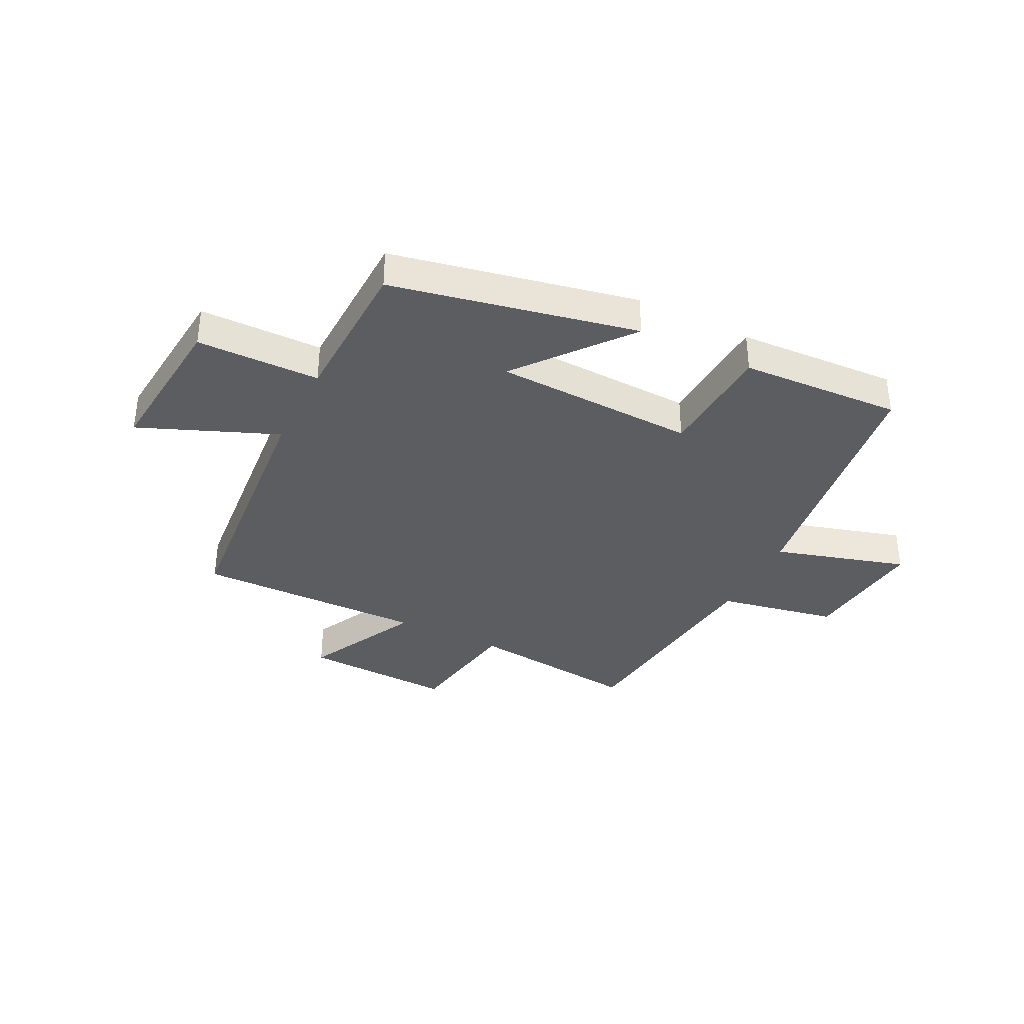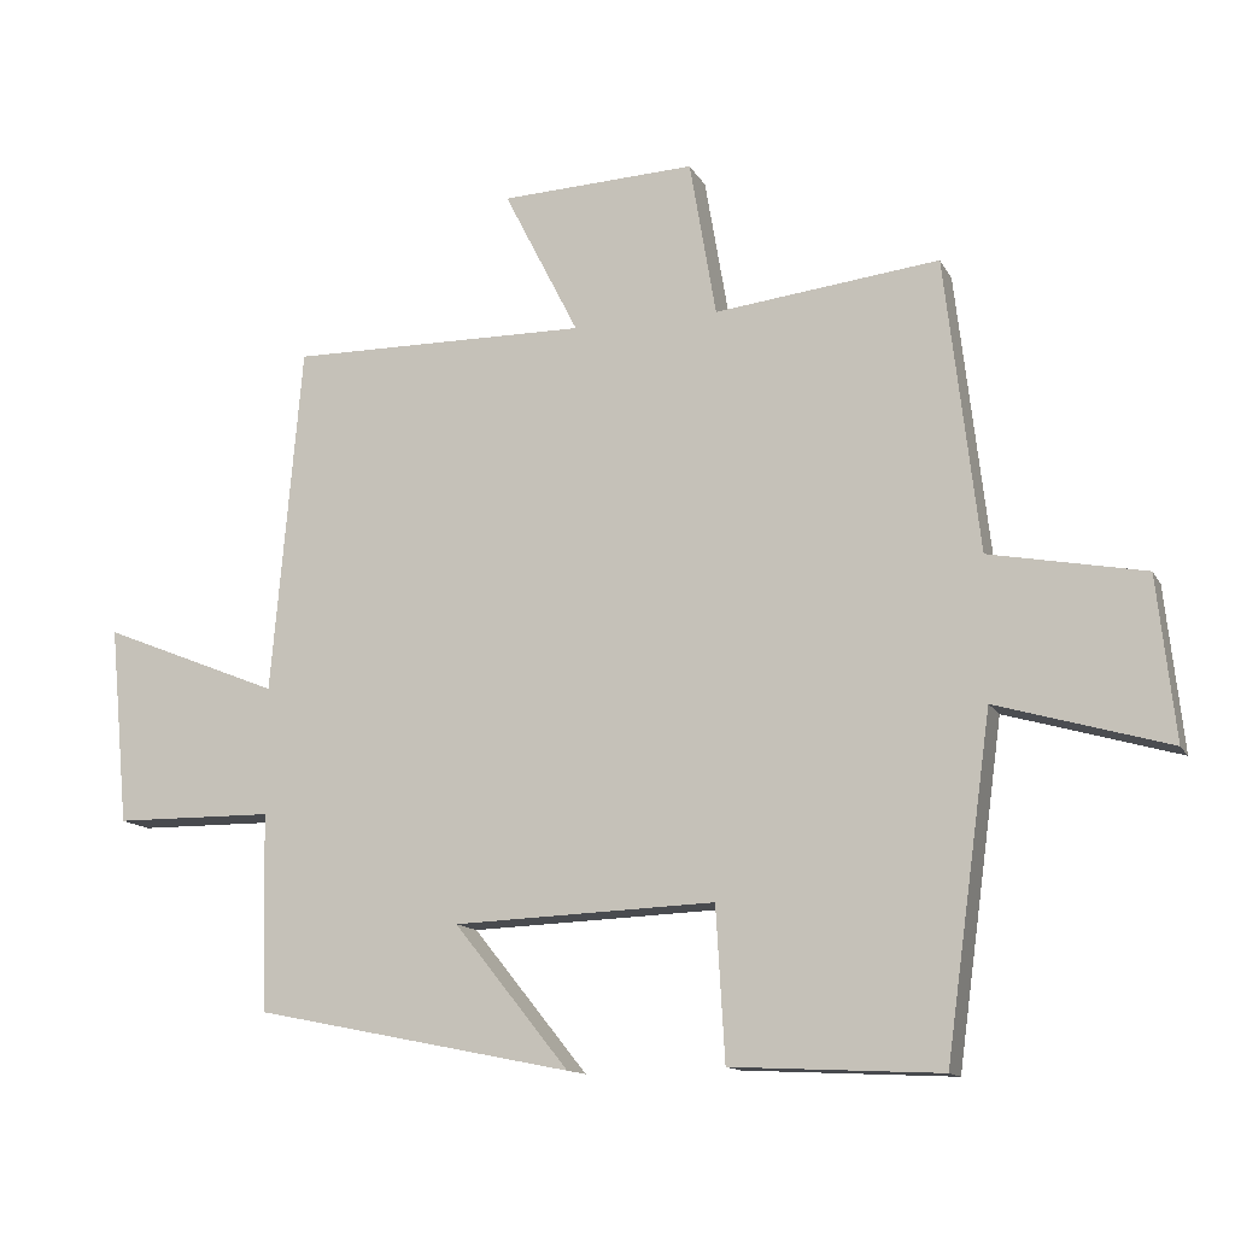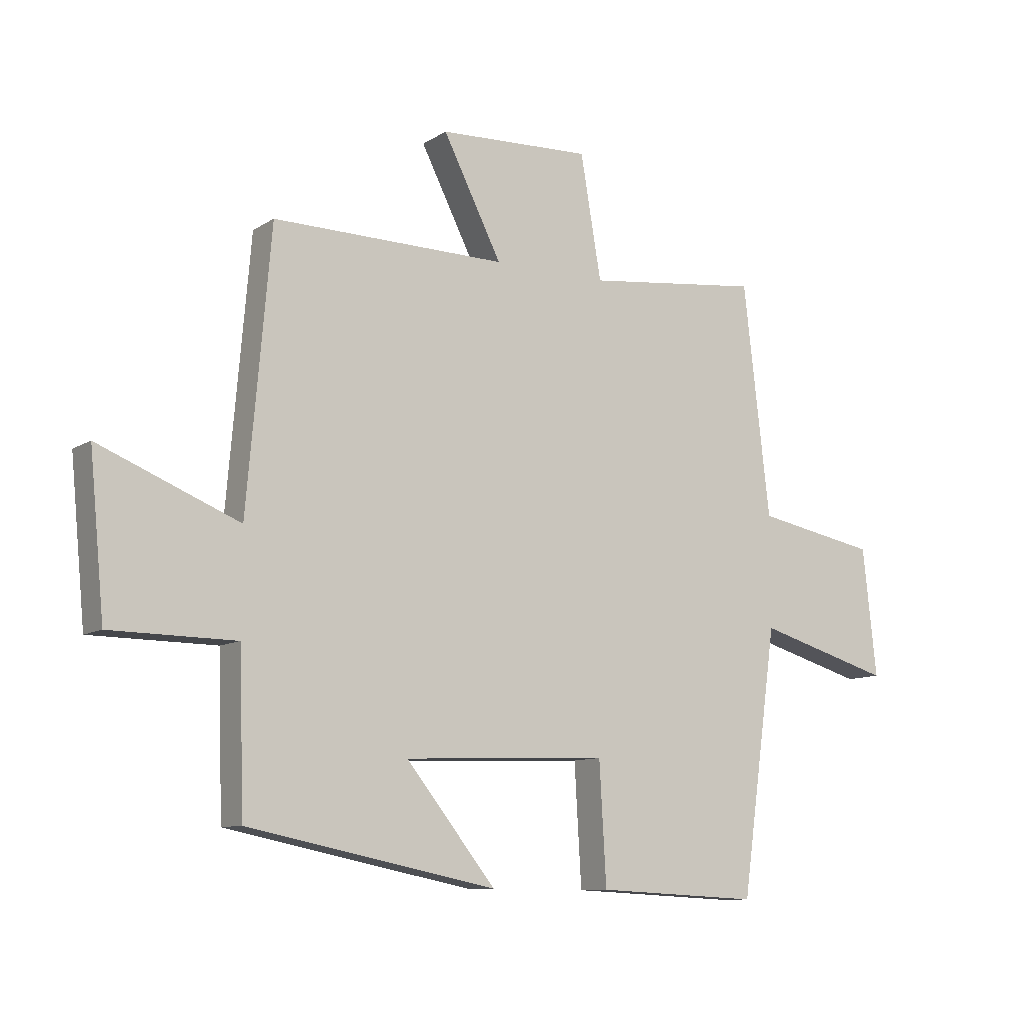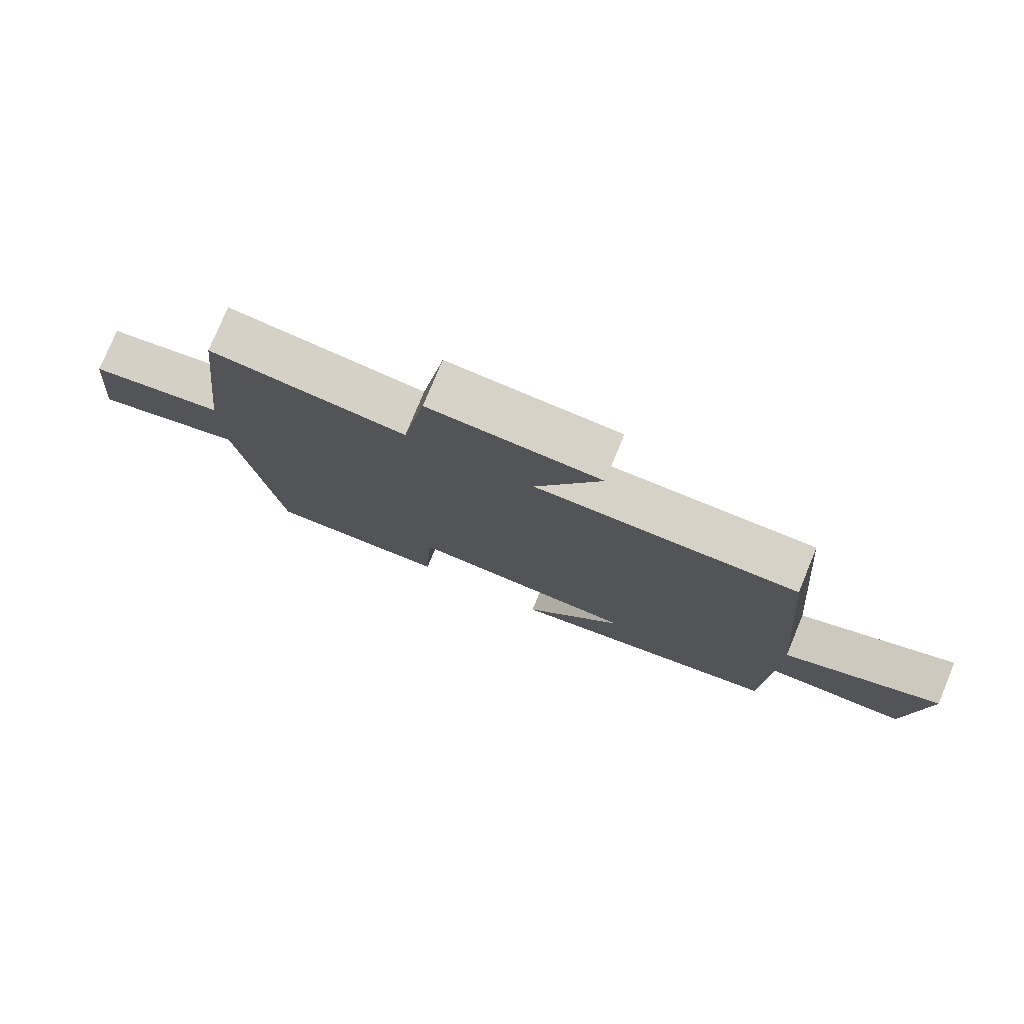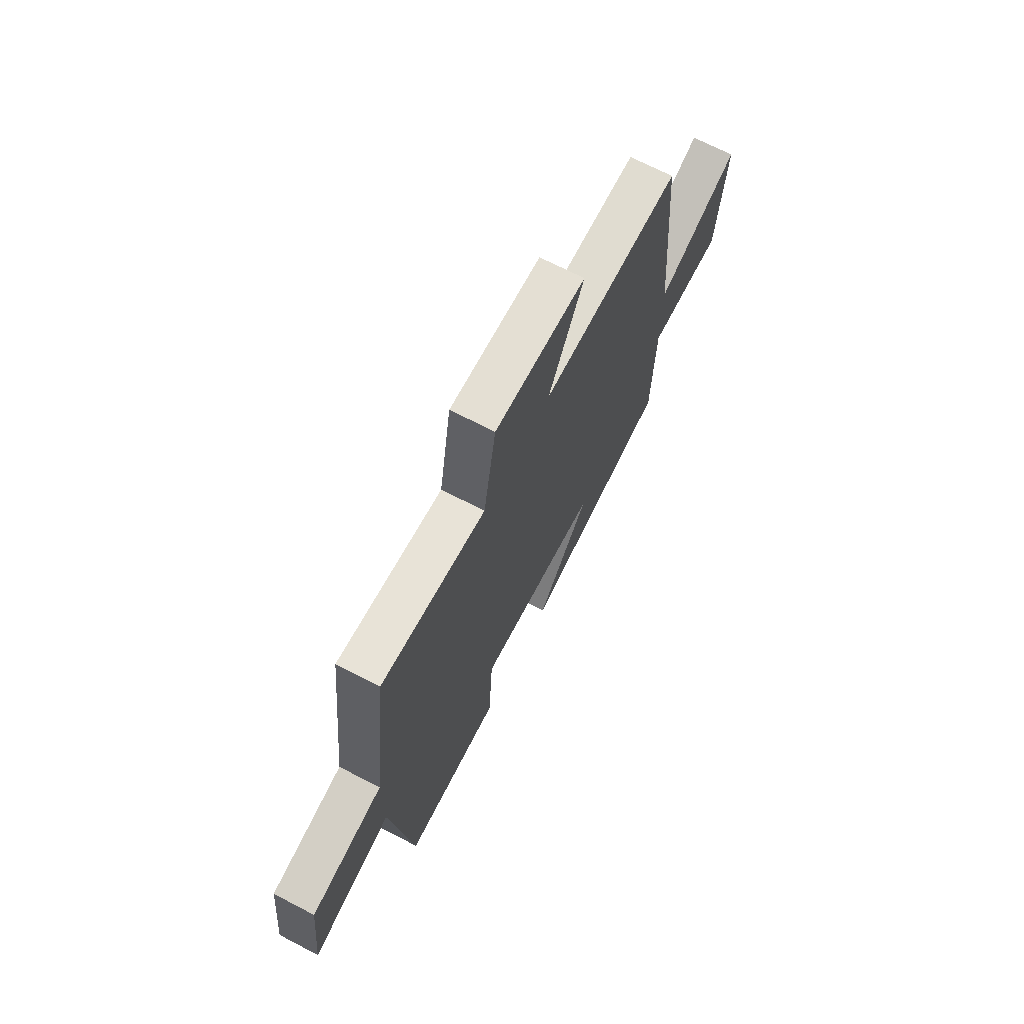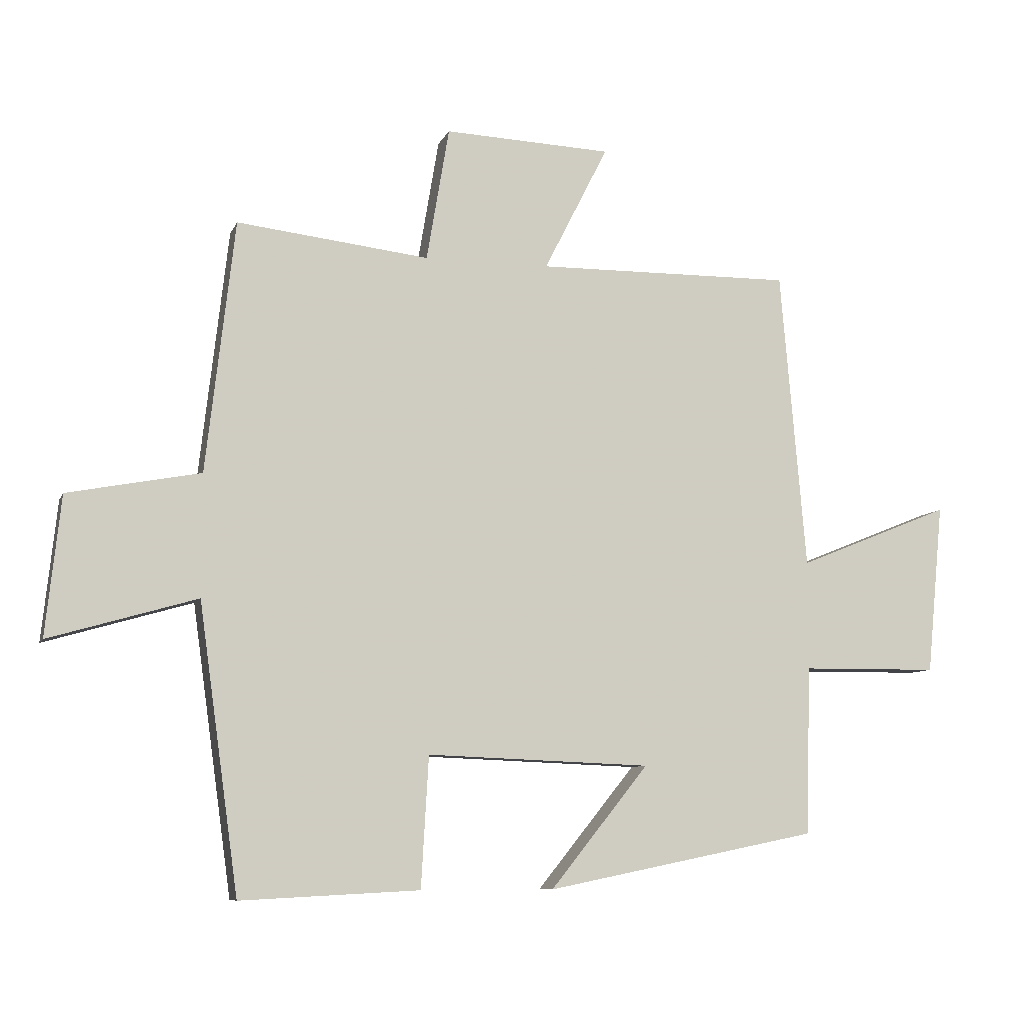
<metadata>
{"format":"obj","ext":"obj","renderer":"f3d","projection":"perspective","resolution":1024,"background":"white","views":[{"elev":-36.1,"azim":153.6,"up":"+Y"},{"elev":-13.1,"azim":-160.8,"up":"+Z"},{"elev":-10.0,"azim":147.0,"up":"+Z"},{"elev":77.6,"azim":22.4,"up":"+Z"},{"elev":69.1,"azim":-62.5,"up":"+Z"},{"elev":-8.1,"azim":-15.8,"up":"+Z"}]}
</metadata>
<code>
v 0.492 0.07 -0.413
v 0.06 0.07 -0.5
v 0.216 0.07 -0.306
v -0.14 0.07 -0.292
v -0.152 0.07 -0.5
v -0.437 0.07 -0.514
v -0.5 0.07 -0.058
v -0.735 0.07 -0.126
v -0.711 0.07 0.096
v -0.5 0.07 0.136
v -0.454 0.07 0.536
v -0.148 0.07 0.5
v -0.112 0.07 0.713
v 0.154 0.07 0.701
v 0.052 0.07 0.5
v 0.459 0.07 0.504
v 0.5 0.07 0.029
v 0.743 0.07 0.127
v 0.717 0.07 -0.143
v 0.5 0.07 -0.145
v 0.492 0 -0.413
v 0.06 0 -0.5
v 0.216 0 -0.306
v -0.14 0 -0.292
v -0.152 0 -0.5
v -0.437 0 -0.514
v -0.5 0 -0.058
v -0.735 0 -0.126
v -0.711 0 0.096
v -0.5 0 0.136
v -0.454 0 0.536
v -0.148 0 0.5
v -0.112 0 0.713
v 0.154 0 0.701
v 0.052 0 0.5
v 0.459 0 0.504
v 0.5 0 0.029
v 0.743 0 0.127
v 0.717 0 -0.143
v 0.5 0 -0.145
f 17 18 19 20
f 17 20 1
f 16 17 1
f 15 16 1
f 12 13 14 15
f 12 15 1
f 10 11 12 1
f 7 8 9 10
f 6 7 10
f 5 6 10
f 4 5 10
f 3 4 10
f 3 10 1
f 1 2 3
f 40 39 38 37
f 21 40 37
f 21 37 36
f 21 36 35
f 35 34 33 32
f 21 35 32
f 21 32 31 30
f 30 29 28 27
f 30 27 26
f 30 26 25
f 30 25 24
f 30 24 23
f 21 30 23
f 23 22 21
f 1 21 22 2
f 2 22 23 3
f 3 23 24 4
f 4 24 25 5
f 5 25 26 6
f 6 26 27 7
f 7 27 28 8
f 8 28 29 9
f 9 29 30 10
f 10 30 31 11
f 11 31 32 12
f 12 32 33 13
f 13 33 34 14
f 14 34 35 15
f 15 35 36 16
f 16 36 37 17
f 17 37 38 18
f 18 38 39 19
f 19 39 40 20
f 20 40 21 1

</code>
